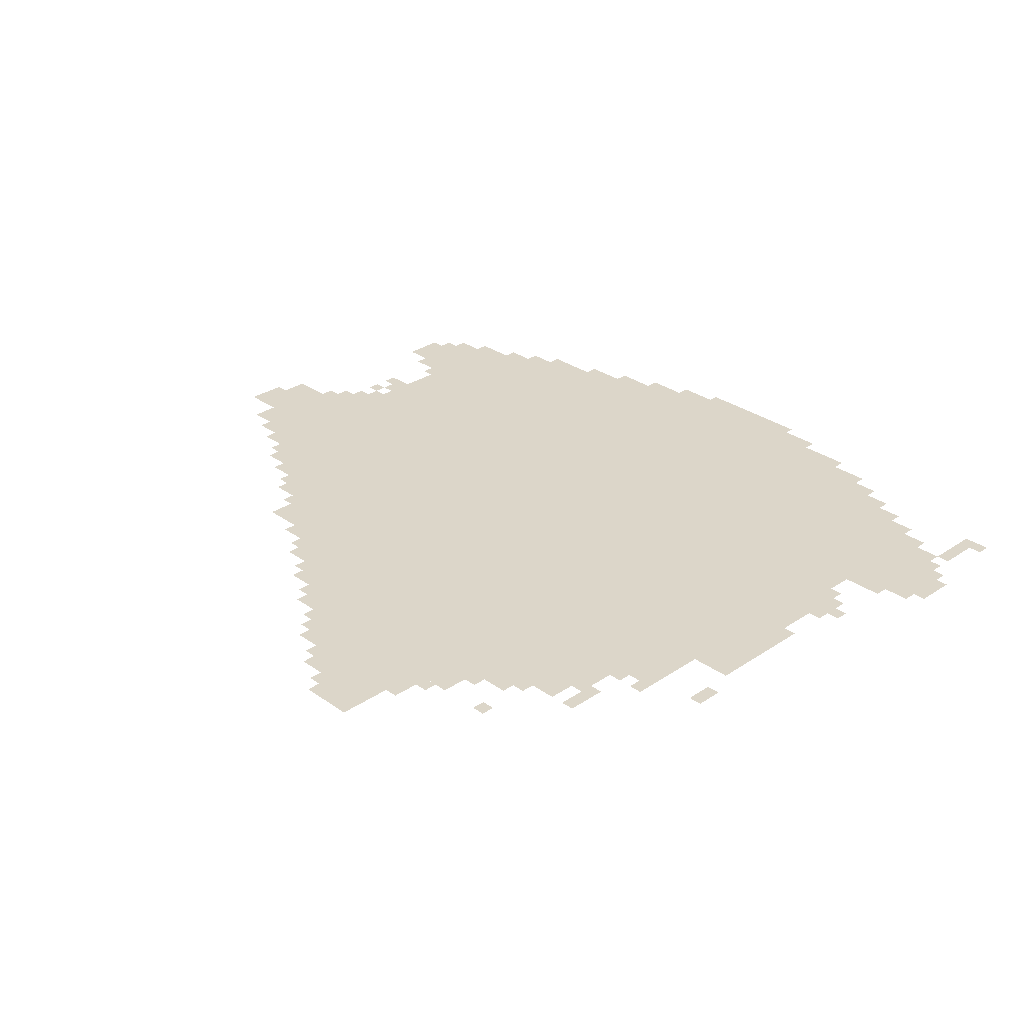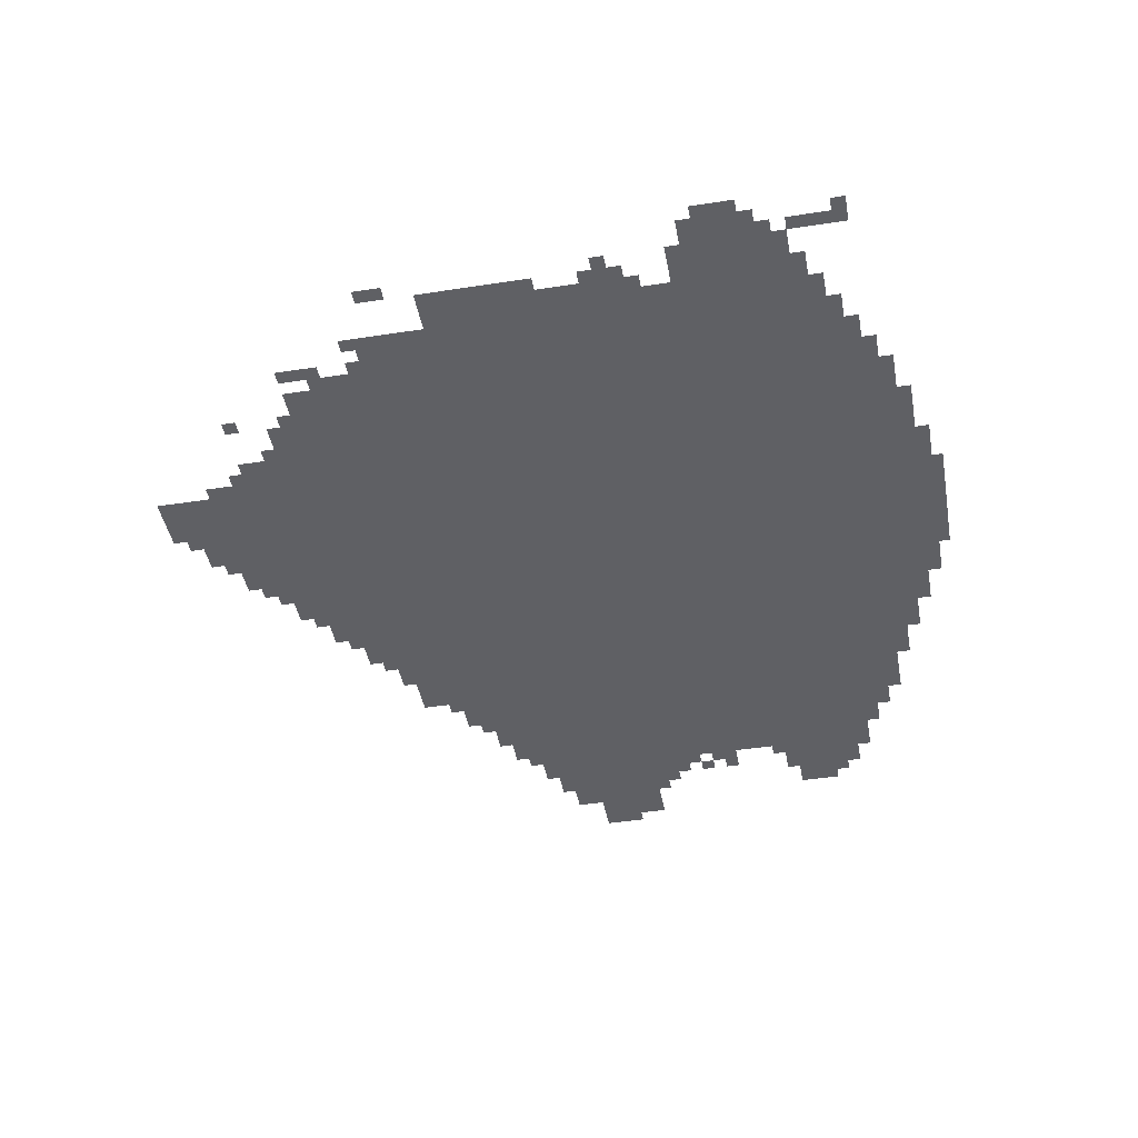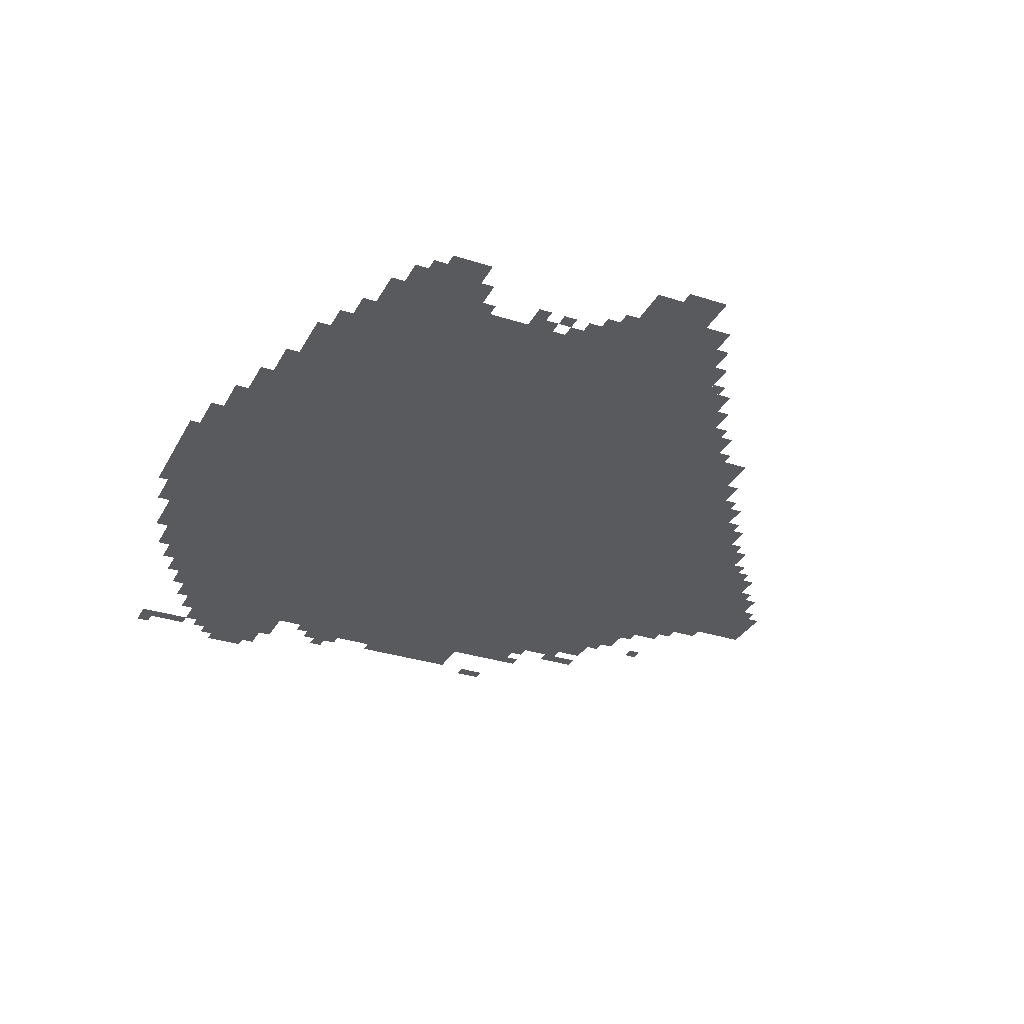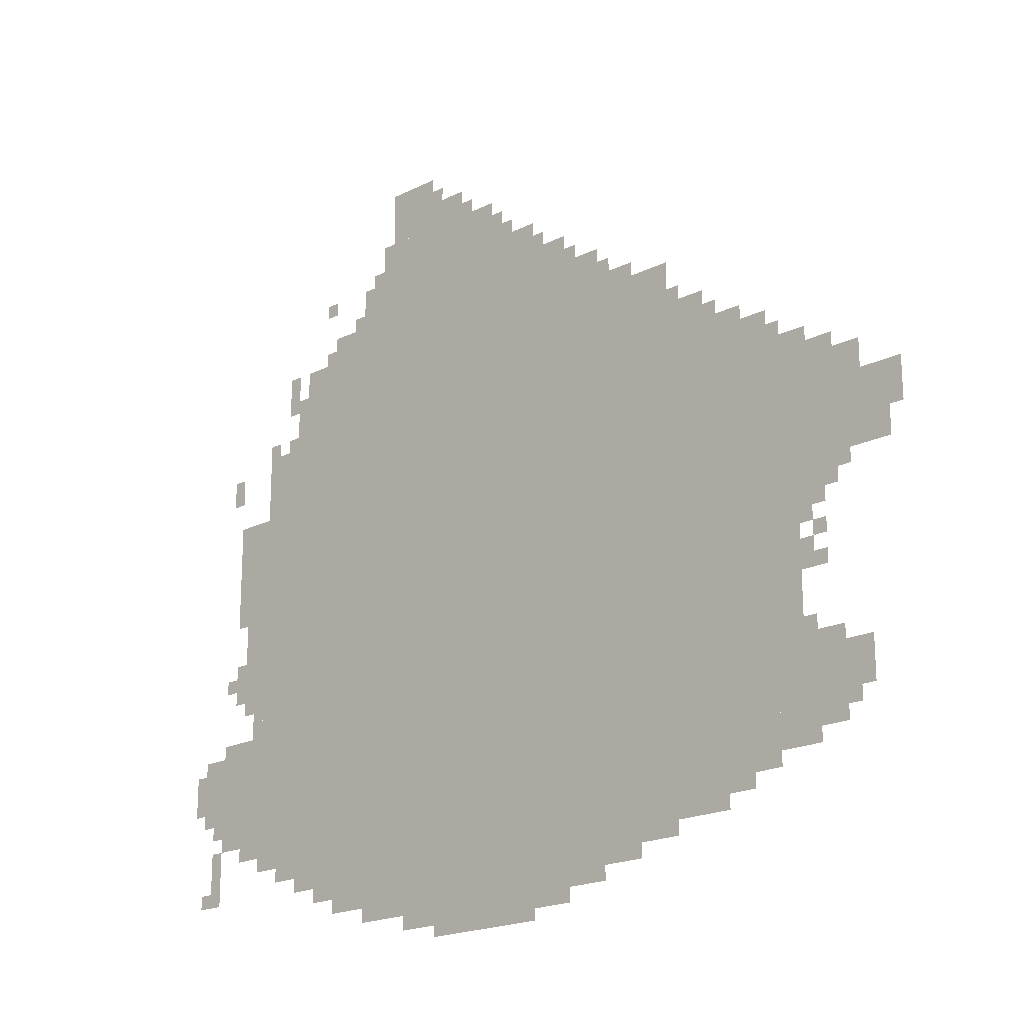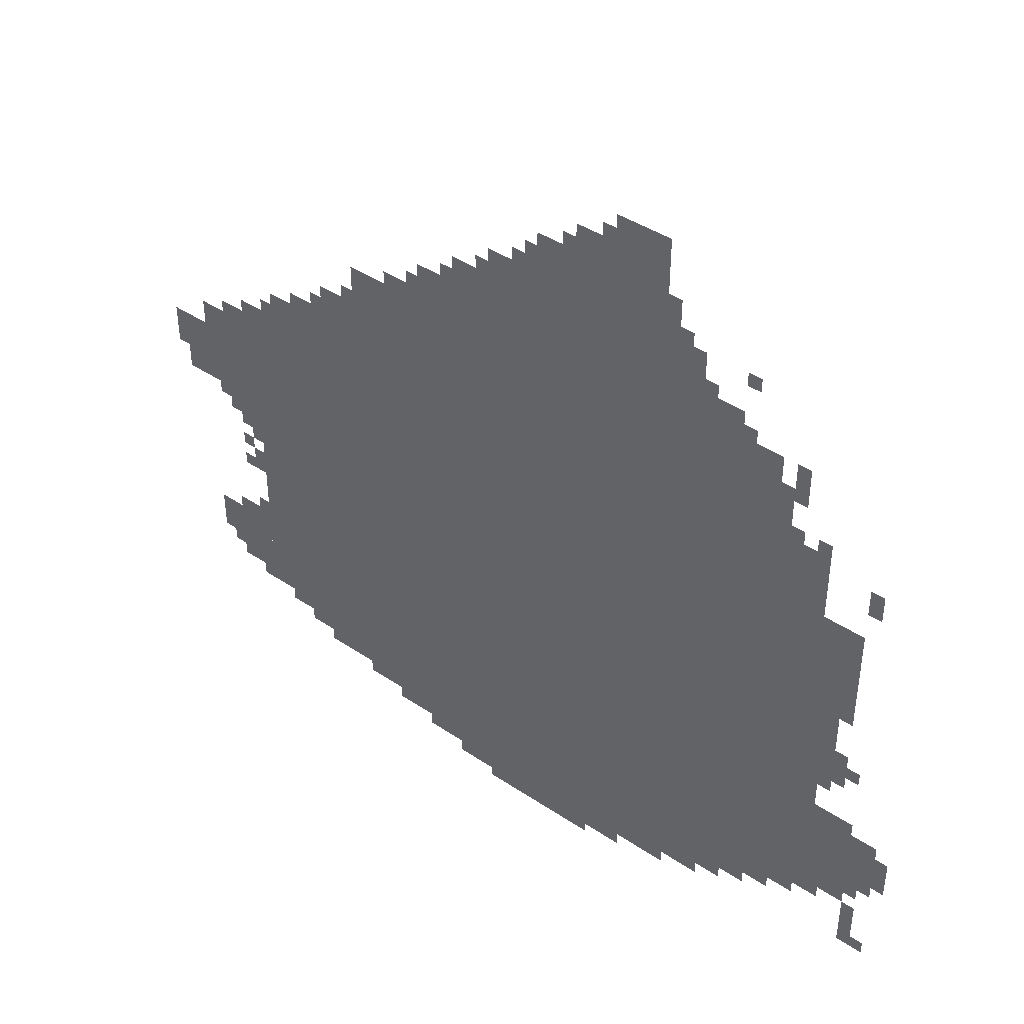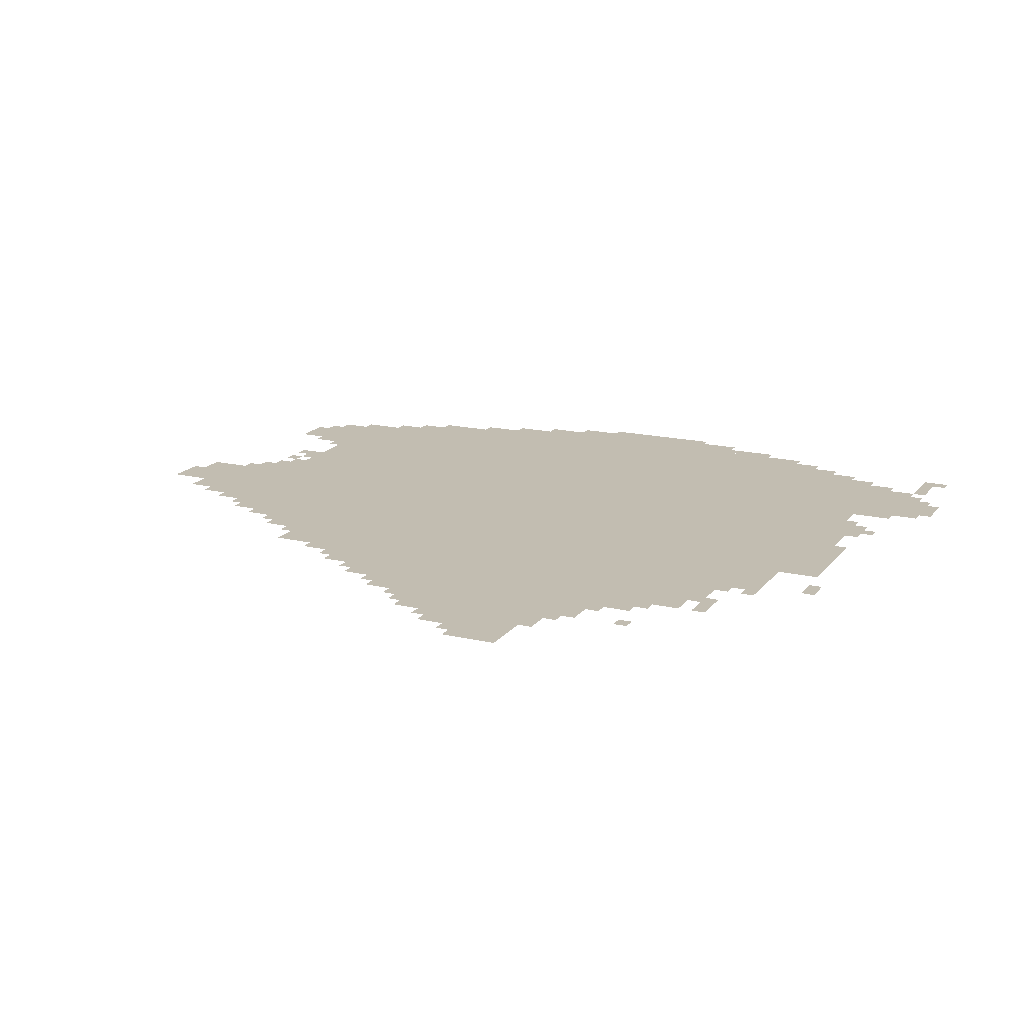
<metadata>
{"format":"obj","ext":"obj","renderer":"f3d","projection":"perspective","resolution":1024,"background":"white","views":[{"elev":30.2,"azim":-134.2,"up":"+Z"},{"elev":-43.2,"azim":-79.6,"up":"+Z"},{"elev":-31.8,"azim":65.6,"up":"+Z"},{"elev":-19.9,"azim":42.5,"up":"+Y"},{"elev":42.2,"azim":-141.2,"up":"+Y"},{"elev":17.0,"azim":-154.7,"up":"+Z"}]}
</metadata>
<code>
g lisailiu_2-mesh
v -320 217 0
v -320 1177 0
v -1088 1177 0
v -1088 217 0
v -1088 217 0
v -1088 1177 0
v -1824 1177 0
v -1824 217 0
v -768 1177 0
v -768 1465 0
v -1216 1465 0
v -1216 1177 0
v -1216 1177 0
v -1216 1465 0
v -1632 1465 0
v -1632 1177 0
v -1088 1465 0
v -1088 1689 0
v -1440 1689 0
v -1440 1465 0
v -1120 89 0
v -1120 217 0
v -1568 217 0
v -1568 89 0
v -672 89 0
v -672 217 0
v -1120 217 0
v -1120 89 0
v -576 1177 0
v -576 1369 0
v -768 1369 0
v -768 1177 0
v -96 825 0
v -96 1049 0
v -256 1049 0
v -256 825 0
v -1824 281 0
v -1824 537 0
v -1952 537 0
v -1952 281 0
v -256 665 0
v -256 1113 0
v -320 1113 0
v -320 665 0
v -256 249 0
v -256 665 0
v -320 665 0
v -320 249 0
v -160 281 0
v -160 473 0
v -256 473 0
v -256 281 0
v -1632 1177 0
v -1632 1369 0
v -1728 1369 0
v -1728 1177 0
v -864 25 0
v -864 89 0
v -1120 89 0
v -1120 25 0
v -960 1465 0
v -960 1593 0
v -1088 1593 0
v -1088 1465 0
v -1280 1689 0
v -1280 1817 0
v -1408 1817 0
v -1408 1689 0
v -1120 25 0
v -1120 89 0
v -1344 89 0
v -1344 25 0
v -1824 953 0
v -1824 1081 0
v -1920 1081 0
v -1920 953 0
v -1824 825 0
v -1824 953 0
v -1920 953 0
v -1920 825 0
v -480 1177 0
v -480 1273 0
v -576 1273 0
v -576 1177 0
v -1440 1465 0
v -1440 1593 0
v -1504 1593 0
v -1504 1465 0
v -448 153 0
v -448 217 0
v -576 217 0
v -576 153 0
v -1824 697 0
v -1824 825 0
v -1888 825 0
v -1888 697 0
v -1184 1689 0
v -1184 1753 0
v -1280 1753 0
v -1280 1689 0
v -96 345 0
v -96 441 0
v -160 441 0
v -160 345 0
v -864 1465 0
v -864 1529 0
v -960 1529 0
v -960 1465 0
v -1568 121 0
v -1568 217 0
v -1632 217 0
v -1632 121 0
v -160 761 0
v -160 825 0
v -256 825 0
v -256 761 0
v -1728 1177 0
v -1728 1241 0
v -1824 1241 0
v -1824 1177 0
v -576 153 0
v -576 217 0
v -672 217 0
v -672 153 0
v -1824 601 0
v -1824 697 0
v -1888 697 0
v -1888 601 0
v -32 889 0
v -32 985 0
v -96 985 0
v -96 889 0
v -1952 409 0
v -1952 505 0
v -2016 505 0
v -2016 409 0
v -960 0 0
v -960 25 0
v -1120 25 0
v -1120 0 0
v -1632 153 0
v -1632 217 0
v -1696 217 0
v -1696 153 0
v -1632 1369 0
v -1632 1433 0
v -1696 1433 0
v -1696 1369 0
v -1120 0 0
v -1120 25 0
v -1248 25 0
v -1248 0 0
v -1952 345 0
v -1952 409 0
v -2016 409 0
v -2016 345 0
v -32 825 0
v -32 889 0
v -96 889 0
v -96 825 0
v -576 121 0
v -576 153 0
v -640 153 0
v -640 121 0
v -1056 1593 0
v -1056 1657 0
v -1088 1657 0
v -1088 1593 0
v -768 57 0
v -768 89 0
v -832 89 0
v -832 57 0
v 0 921 0
v 0 985 0
v -32 985 0
v -32 921 0
v -1888 665 0
v -1888 729 0
v -1920 729 0
v -1920 665 0
v -2016 409 0
v -2016 473 0
v -2047 473 0
v -2047 409 0
v -1920 1145 0
v -1920 1209 0
v -1952 1209 0
v -1952 1145 0
v -1824 249 0
v -1824 281 0
v -1888 281 0
v -1888 249 0
v -384 185 0
v -384 217 0
v -448 217 0
v -448 185 0
v -1696 185 0
v -1696 217 0
v -1760 217 0
v -1760 185 0
v -192 729 0
v -192 761 0
v -256 761 0
v -256 729 0
v -224 601 0
v -224 665 0
v -256 665 0
v -256 601 0
v -1824 537 0
v -1824 601 0
v -1856 601 0
v -1856 537 0
v -1952 217 0
v -1952 281 0
v -1984 281 0
v -1984 217 0
v -672 1369 0
v -672 1401 0
v -736 1401 0
v -736 1369 0
v -1408 57 0
v -1408 89 0
v -1472 89 0
v -1472 57 0
v -1504 1465 0
v -1504 1497 0
v -1568 1497 0
v -1568 1465 0
v -1344 57 0
v -1344 89 0
v -1408 89 0
v -1408 57 0
v -1952 153 0
v -1952 217 0
v -1984 217 0
v -1984 153 0
v -160 1049 0
v -160 1081 0
v -224 1081 0
v -224 1049 0
v -384 1177 0
v -384 1209 0
v -448 1209 0
v -448 1177 0
v -1728 1369 0
v -1728 1433 0
v -1760 1433 0
v -1760 1369 0
v -736 1401 0
v -736 1433 0
v -768 1433 0
v -768 1401 0
v -448 1209 0
v -448 1241 0
v -480 1241 0
v -480 1209 0
v -544 1273 0
v -544 1305 0
v -576 1305 0
v -576 1273 0
v -288 1113 0
v -288 1145 0
v -320 1145 0
v -320 1113 0
v -1792 1241 0
v -1792 1273 0
v -1824 1273 0
v -1824 1241 0
v -224 1081 0
v -224 1113 0
v -256 1113 0
v -256 1081 0
v -1728 1241 0
v -1728 1273 0
v -1760 1273 0
v -1760 1241 0
v -224 473 0
v -224 505 0
v -256 505 0
v -256 473 0
v -192 601 0
v -192 633 0
v -224 633 0
v -224 601 0
v -128 313 0
v -128 345 0
v -160 345 0
v -160 313 0
v -224 249 0
v -224 281 0
v -256 281 0
v -256 249 0
v -1952 313 0
v -1952 345 0
v -1984 345 0
v -1984 313 0
v -1984 153 0
v -1984 185 0
v -2016 185 0
v -2016 153 0
v -128 793 0
v -128 825 0
v -160 825 0
v -160 793 0
v -224 697 0
v -224 729 0
v -256 729 0
v -256 697 0
v -1920 665 0
v -1920 697 0
v -1952 697 0
v -1952 665 0
v -192 665 0
v -192 697 0
v -224 697 0
v -224 665 0
v -832 1465 0
v -832 1497 0
v -864 1497 0
v -864 1465 0
v -736 1369 0
v -736 1401 0
v -768 1401 0
v -768 1369 0
v -2016 377 0
v -2016 409 0
v -2047 409 0
v -2047 377 0
v -832 57 0
v -832 89 0
v -864 89 0
v -864 57 0
v -640 121 0
v -640 153 0
v -672 153 0
v -672 121 0
v 0 889 0
v 0 921 0
v -32 921 0
v -32 889 0
v -224 1049 0
v -224 1081 0
v -256 1081 0
v -256 1049 0
v -1888 633 0
v -1888 665 0
v -1920 665 0
v -1920 633 0
v -448 1177 0
v -448 1209 0
v -480 1209 0
v -480 1177 0
v -1728 1337 0
v -1728 1369 0
v -1760 1369 0
v -1760 1337 0
v -1600 1561 0
v -1600 1593 0
v -1632 1593 0
v -1632 1561 0
v -1440 1593 0
v -1440 1625 0
v -1472 1625 0
v -1472 1593 0
v -1504 1497 0
v -1504 1529 0
v -1536 1529 0
v -1536 1497 0
v -928 1529 0
v -928 1561 0
v -960 1561 0
v -960 1529 0
v -1248 1753 0
v -1248 1785 0
v -1280 1785 0
v -1280 1753 0
v -1568 1465 0
v -1568 1497 0
v -1600 1497 0
v -1600 1465 0
v -1024 1593 0
v -1024 1625 0
v -1056 1625 0
v -1056 1593 0
v -1152 1689 0
v -1152 1721 0
v -1184 1721 0
v -1184 1689 0
g lisailiu_2-mesh_0
f 3 2 1
f 1 4 3
f 7 6 5
f 5 8 7
f 11 10 9
f 9 12 11
f 15 14 13
f 13 16 15
f 19 18 17
f 17 20 19
f 23 22 21
f 21 24 23
f 27 26 25
f 25 28 27
f 31 30 29
f 29 32 31
f 35 34 33
f 33 36 35
f 39 38 37
f 37 40 39
f 43 42 41
f 41 44 43
f 47 46 45
f 45 48 47
f 51 50 49
f 49 52 51
f 55 54 53
f 53 56 55
f 59 58 57
f 57 60 59
f 63 62 61
f 61 64 63
f 67 66 65
f 65 68 67
f 71 70 69
f 69 72 71
f 75 74 73
f 73 76 75
f 79 78 77
f 77 80 79
f 83 82 81
f 81 84 83
f 87 86 85
f 85 88 87
f 91 90 89
f 89 92 91
f 95 94 93
f 93 96 95
f 99 98 97
f 97 100 99
f 103 102 101
f 101 104 103
f 107 106 105
f 105 108 107
f 111 110 109
f 109 112 111
f 115 114 113
f 113 116 115
f 119 118 117
f 117 120 119
f 123 122 121
f 121 124 123
f 127 126 125
f 125 128 127
f 131 130 129
f 129 132 131
f 135 134 133
f 133 136 135
f 139 138 137
f 137 140 139
f 143 142 141
f 141 144 143
f 147 146 145
f 145 148 147
f 151 150 149
f 149 152 151
f 155 154 153
f 153 156 155
f 159 158 157
f 157 160 159
f 163 162 161
f 161 164 163
f 167 166 165
f 165 168 167
f 171 170 169
f 169 172 171
f 175 174 173
f 173 176 175
f 179 178 177
f 177 180 179
f 183 182 181
f 181 184 183
f 187 186 185
f 185 188 187
f 191 190 189
f 189 192 191
f 195 194 193
f 193 196 195
f 199 198 197
f 197 200 199
f 203 202 201
f 201 204 203
f 207 206 205
f 205 208 207
f 211 210 209
f 209 212 211
f 215 214 213
f 213 216 215
f 219 218 217
f 217 220 219
f 223 222 221
f 221 224 223
f 227 226 225
f 225 228 227
f 231 230 229
f 229 232 231
f 235 234 233
f 233 236 235
f 239 238 237
f 237 240 239
f 243 242 241
f 241 244 243
f 247 246 245
f 245 248 247
f 251 250 249
f 249 252 251
f 255 254 253
f 253 256 255
f 259 258 257
f 257 260 259
f 263 262 261
f 261 264 263
f 267 266 265
f 265 268 267
f 271 270 269
f 269 272 271
f 275 274 273
f 273 276 275
f 279 278 277
f 277 280 279
f 283 282 281
f 281 284 283
f 287 286 285
f 285 288 287
f 291 290 289
f 289 292 291
f 295 294 293
f 293 296 295
f 299 298 297
f 297 300 299
f 303 302 301
f 301 304 303
f 307 306 305
f 305 308 307
f 311 310 309
f 309 312 311
f 315 314 313
f 313 316 315
f 319 318 317
f 317 320 319
f 323 322 321
f 321 324 323
f 327 326 325
f 325 328 327
f 331 330 329
f 329 332 331
f 335 334 333
f 333 336 335
f 339 338 337
f 337 340 339
f 343 342 341
f 341 344 343
f 347 346 345
f 345 348 347
f 351 350 349
f 349 352 351
f 355 354 353
f 353 356 355
f 359 358 357
f 357 360 359
f 363 362 361
f 361 364 363
f 367 366 365
f 365 368 367
f 371 370 369
f 369 372 371
f 375 374 373
f 373 376 375
f 379 378 377
f 377 380 379
f 383 382 381
f 381 384 383
f 387 386 385
f 385 388 387

</code>
